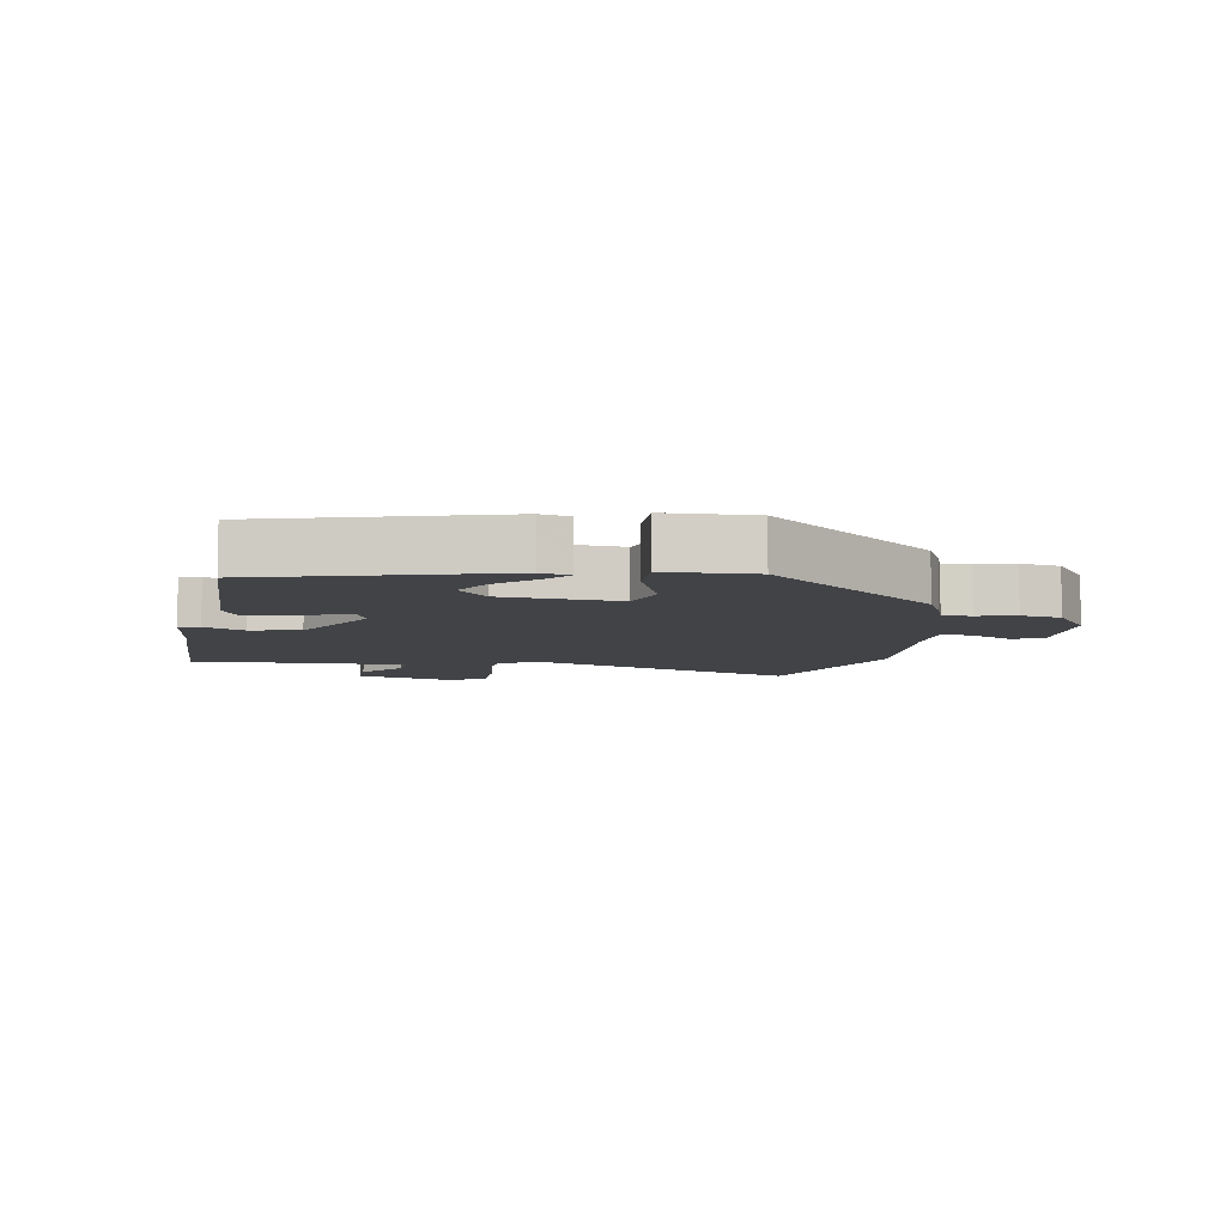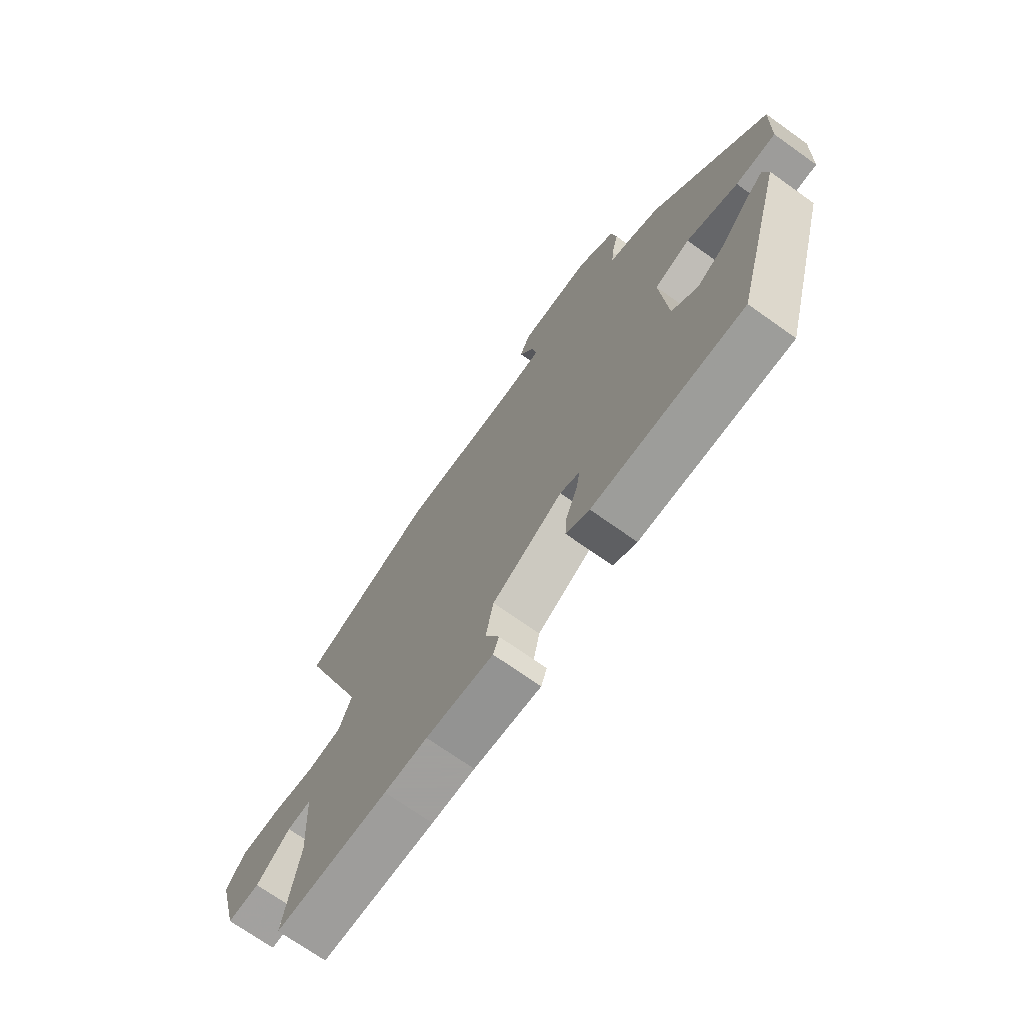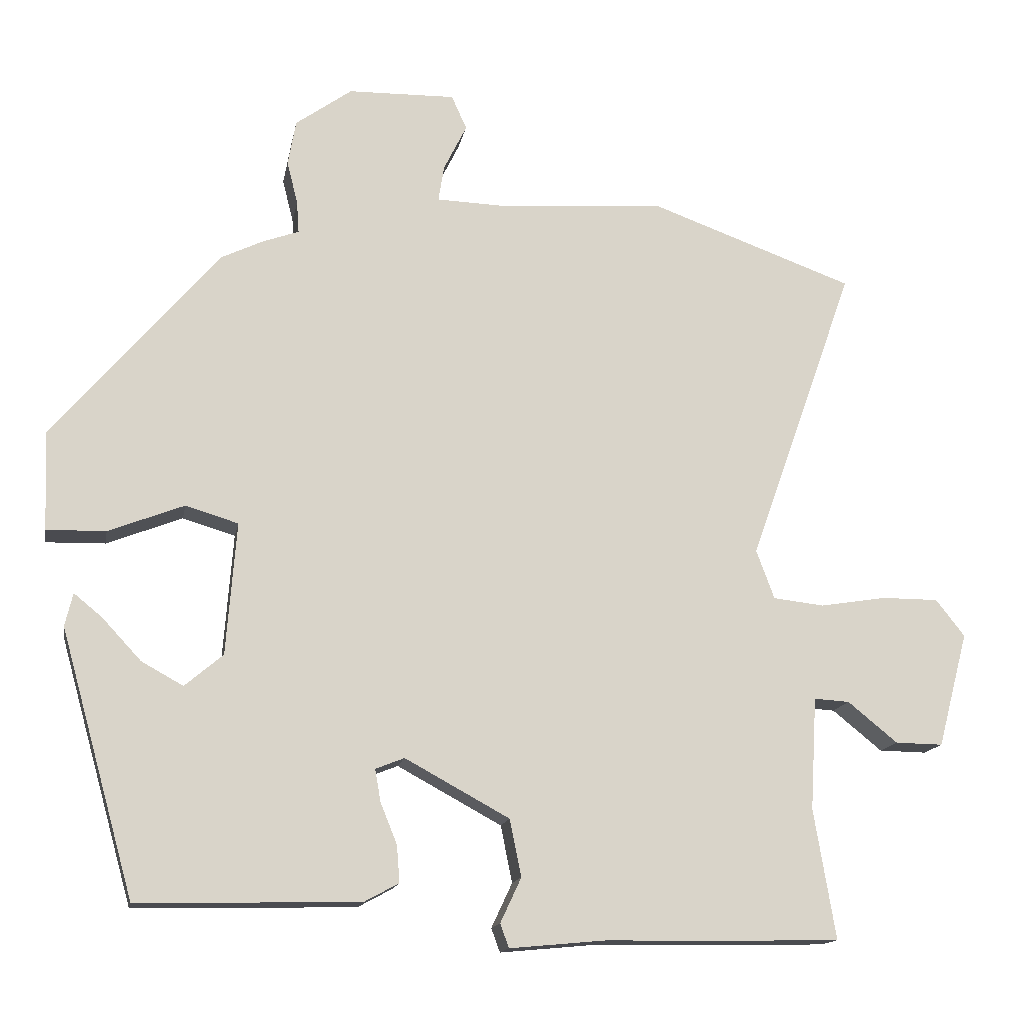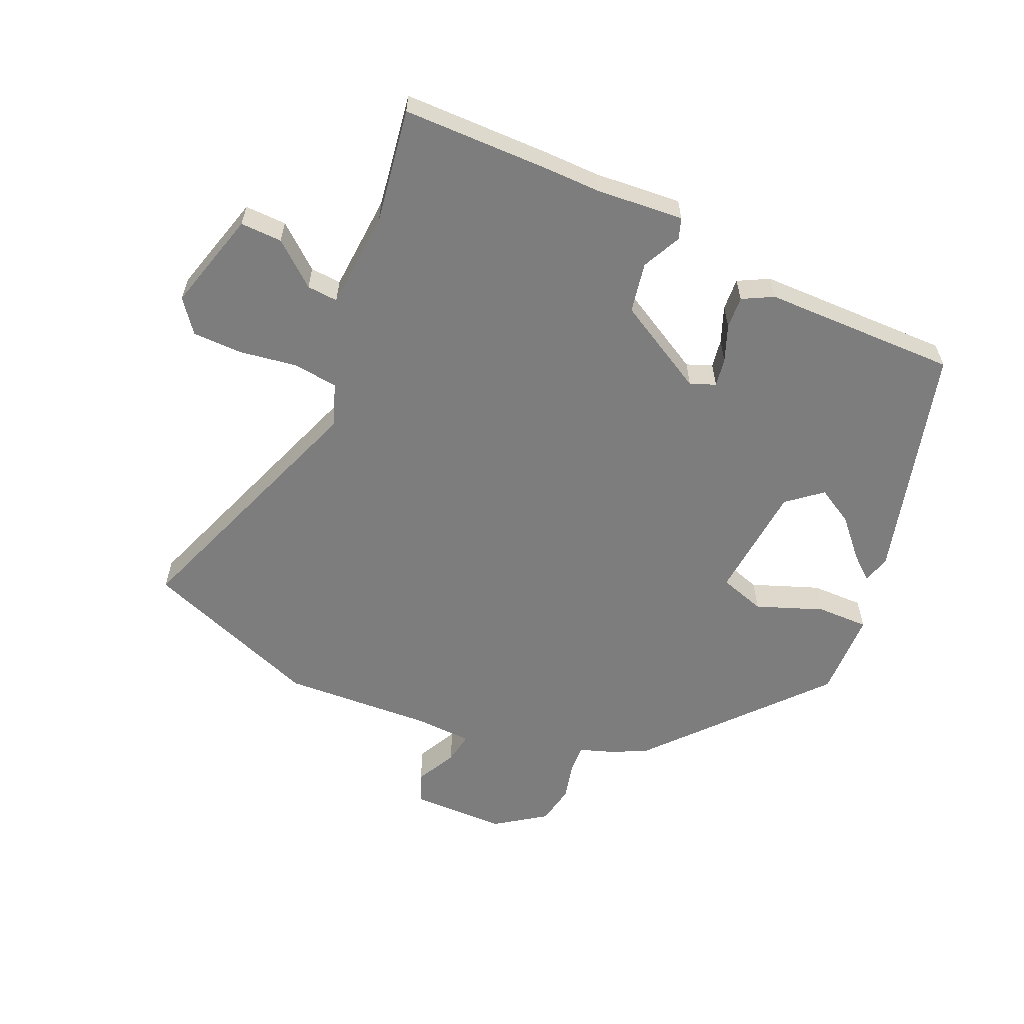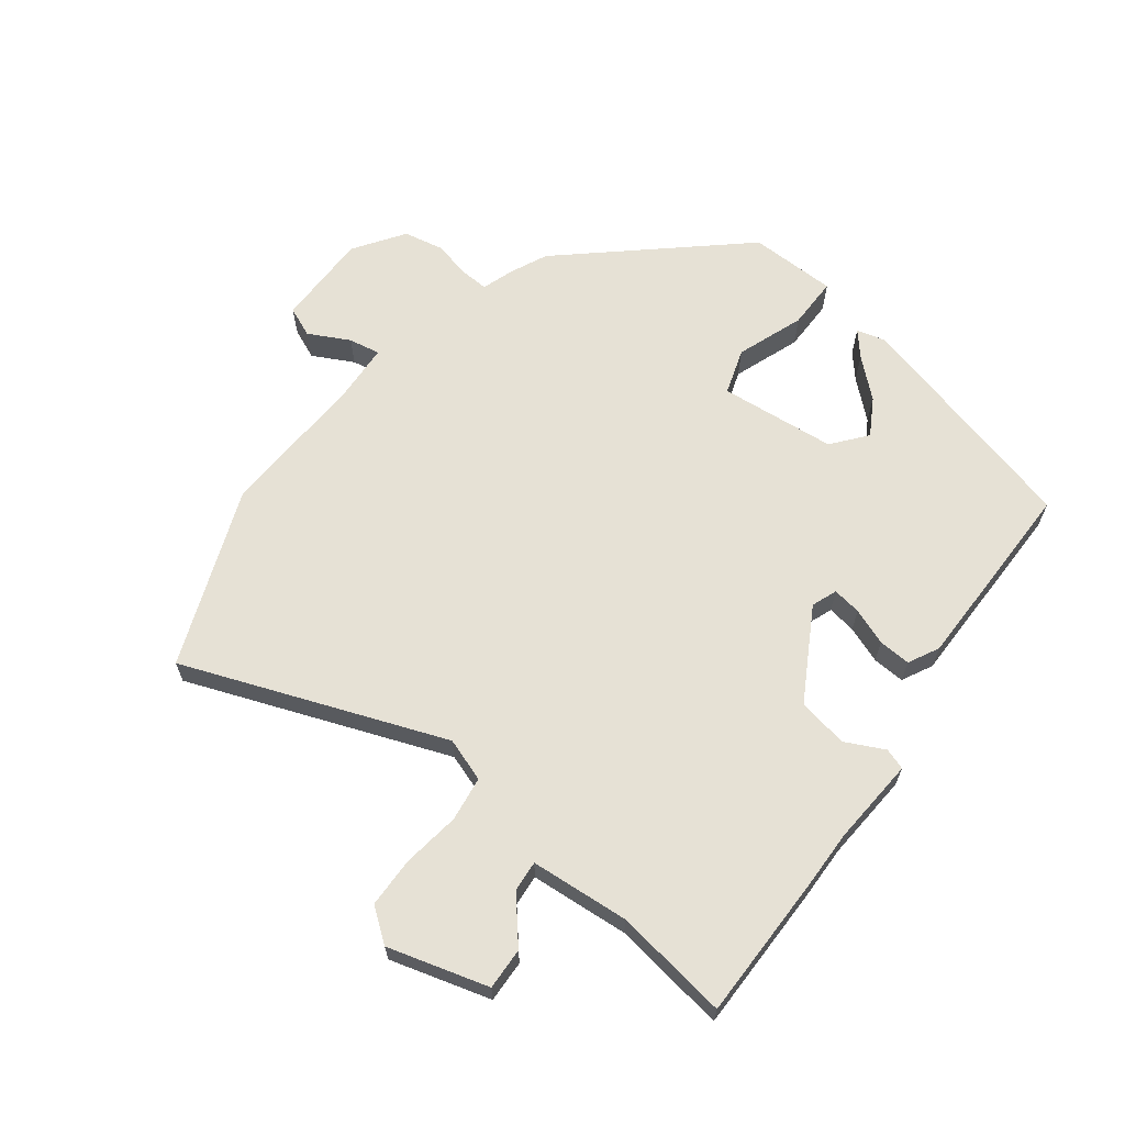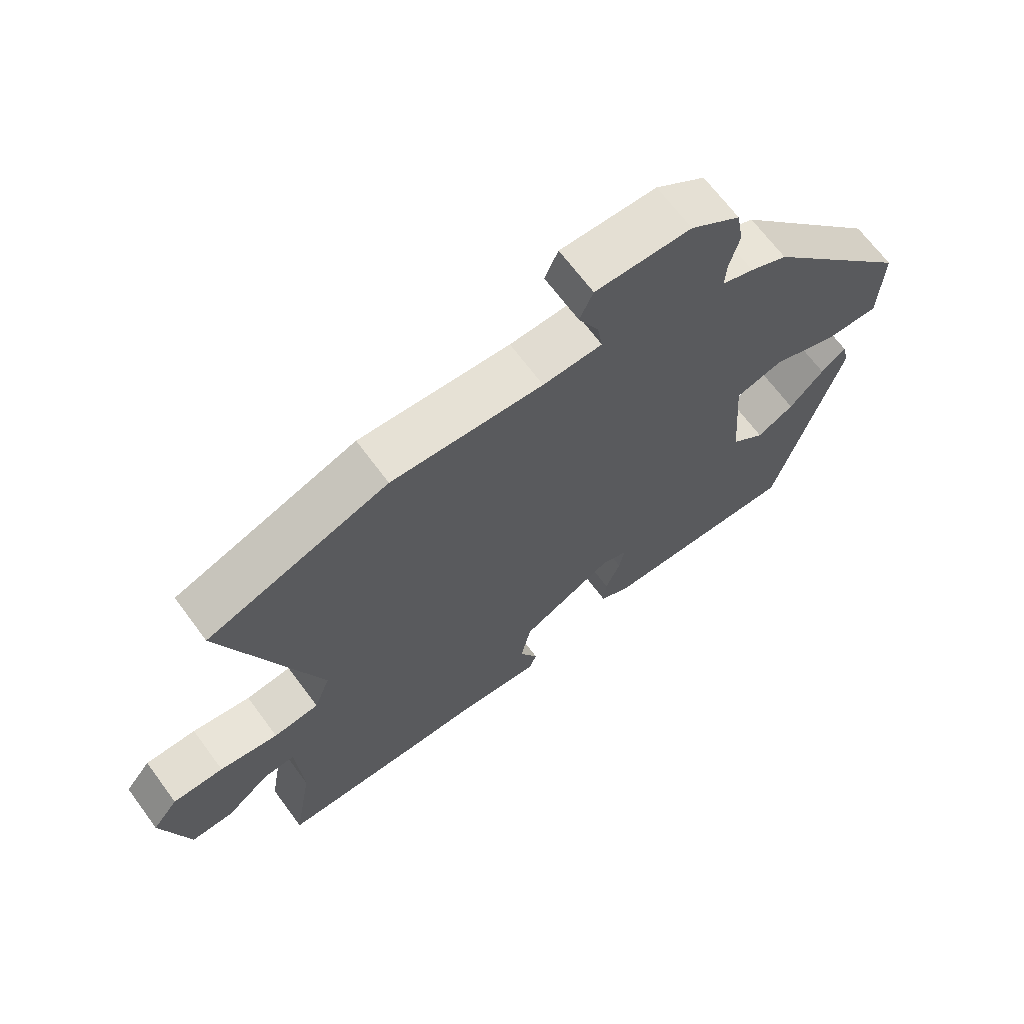
<metadata>
{"format":"obj","ext":"obj","renderer":"f3d","projection":"perspective","resolution":1024,"background":"white","views":[{"elev":-7.3,"azim":-99.7,"up":"+Y"},{"elev":-71.5,"azim":-125.4,"up":"+Z"},{"elev":-14.9,"azim":-10.3,"up":"+Z"},{"elev":-59.2,"azim":155.5,"up":"+Y"},{"elev":64.7,"azim":126.1,"up":"+Y"},{"elev":67.5,"azim":143.5,"up":"+Z"}]}
</metadata>
<code>
v 0.559 0.07 -0.499
v 0.326 0.07 -0.504
v 0.238 0.07 -0.504
v 0.1 0.07 -0.517
v 0.088 0.07 -0.484
v 0.117 0.07 -0.422
v 0.101 0.07 -0.343
v -0.044 0.07 -0.264
v -0.084 0.07 -0.28
v -0.076 0.07 -0.325
v -0.053 0.07 -0.382
v -0.049 0.07 -0.433
v -0.097 0.07 -0.459
v -0.404 0.07 -0.466
v -0.507 0.07 -0.099
v -0.496 0.07 -0.053
v -0.457 0.07 -0.085
v -0.403 0.07 -0.143
v -0.345 0.07 -0.175
v -0.292 0.07 -0.13
v -0.278 0.07 0.054
v -0.351 0.07 0.076
v -0.456 0.07 0.035
v -0.538 0.07 0.033
v -0.543 0.07 0.171
v -0.313 0.07 0.441
v -0.255 0.07 0.469
v -0.205 0.07 0.487
v -0.208 0.07 0.531
v -0.223 0.07 0.591
v -0.212 0.07 0.654
v -0.134 0.07 0.71
v 0.015 0.07 0.713
v 0.036 0.07 0.666
v 0.004 0.07 0.601
v -0.004 0.07 0.551
v 0.088 0.07 0.548
v 0.323 0.07 0.564
v 0.605 0.07 0.462
v 0.458 0.07 0.048
v 0.483 0.07 -0.02
v 0.554 0.07 -0.028
v 0.645 0.07 -0.013
v 0.724 0.07 -0.013
v 0.764 0.07 -0.064
v 0.722 0.07 -0.223
v 0.656 0.07 -0.222
v 0.587 0.07 -0.166
v 0.538 0.07 -0.163
v 0.529 0.07 -0.319
v 0.559 0 -0.499
v 0.326 0 -0.504
v 0.238 0 -0.504
v 0.1 0 -0.517
v 0.088 0 -0.484
v 0.117 0 -0.422
v 0.101 0 -0.343
v -0.044 0 -0.264
v -0.084 0 -0.28
v -0.076 0 -0.325
v -0.053 0 -0.382
v -0.049 0 -0.433
v -0.097 0 -0.459
v -0.404 0 -0.466
v -0.507 0 -0.099
v -0.496 0 -0.053
v -0.457 0 -0.085
v -0.403 0 -0.143
v -0.345 0 -0.175
v -0.292 0 -0.13
v -0.278 0 0.054
v -0.351 0 0.076
v -0.456 0 0.035
v -0.538 0 0.033
v -0.543 0 0.171
v -0.313 0 0.441
v -0.255 0 0.469
v -0.205 0 0.487
v -0.208 0 0.531
v -0.223 0 0.591
v -0.212 0 0.654
v -0.134 0 0.71
v 0.015 0 0.713
v 0.036 0 0.666
v 0.004 0 0.601
v -0.004 0 0.551
v 0.088 0 0.548
v 0.323 0 0.564
v 0.605 0 0.462
v 0.458 0 0.048
v 0.483 0 -0.02
v 0.554 0 -0.028
v 0.645 0 -0.013
v 0.724 0 -0.013
v 0.764 0 -0.064
v 0.722 0 -0.223
v 0.656 0 -0.222
v 0.587 0 -0.166
v 0.538 0 -0.163
v 0.529 0 -0.319
f 46 47 48
f 45 46 48
f 44 45 48
f 43 44 48
f 42 43 48
f 41 42 48 49
f 37 38 39 40
f 36 37 40 41
f 33 34 35
f 32 33 35
f 31 32 35
f 30 31 35
f 29 30 35
f 28 29 35 36
f 27 28 36
f 26 27 36
f 25 26 36
f 24 25 36
f 23 24 36
f 22 23 36
f 36 41 49
f 22 36 49
f 21 22 49
f 16 17 18
f 15 16 18
f 14 15 18
f 14 18 19
f 13 14 19
f 12 13 19
f 11 12 19
f 10 11 19
f 9 10 19 20
f 3 4 5 6
f 3 6 7
f 2 3 7
f 1 2 7
f 50 1 7
f 49 50 7 8
f 21 49 8
f 8 9 20 21
f 98 97 96
f 98 96 95
f 98 95 94
f 98 94 93
f 98 93 92
f 99 98 92 91
f 90 89 88 87
f 91 90 87 86
f 85 84 83
f 85 83 82
f 85 82 81
f 85 81 80
f 85 80 79
f 86 85 79 78
f 86 78 77
f 86 77 76
f 86 76 75
f 86 75 74
f 86 74 73
f 86 73 72
f 99 91 86
f 99 86 72
f 99 72 71
f 68 67 66
f 68 66 65
f 68 65 64
f 69 68 64
f 69 64 63
f 69 63 62
f 69 62 61
f 69 61 60
f 70 69 60 59
f 56 55 54 53
f 57 56 53
f 57 53 52
f 57 52 51
f 57 51 100
f 58 57 100 99
f 58 99 71
f 71 70 59 58
f 1 51 52 2
f 2 52 53 3
f 3 53 54 4
f 4 54 55 5
f 5 55 56 6
f 6 56 57 7
f 7 57 58 8
f 8 58 59 9
f 9 59 60 10
f 10 60 61 11
f 11 61 62 12
f 12 62 63 13
f 13 63 64 14
f 14 64 65 15
f 15 65 66 16
f 16 66 67 17
f 17 67 68 18
f 18 68 69 19
f 19 69 70 20
f 20 70 71 21
f 21 71 72 22
f 22 72 73 23
f 23 73 74 24
f 24 74 75 25
f 25 75 76 26
f 26 76 77 27
f 27 77 78 28
f 28 78 79 29
f 29 79 80 30
f 30 80 81 31
f 31 81 82 32
f 32 82 83 33
f 33 83 84 34
f 34 84 85 35
f 35 85 86 36
f 36 86 87 37
f 37 87 88 38
f 38 88 89 39
f 39 89 90 40
f 40 90 91 41
f 41 91 92 42
f 42 92 93 43
f 43 93 94 44
f 44 94 95 45
f 45 95 96 46
f 46 96 97 47
f 47 97 98 48
f 48 98 99 49
f 49 99 100 50
f 50 100 51 1

</code>
